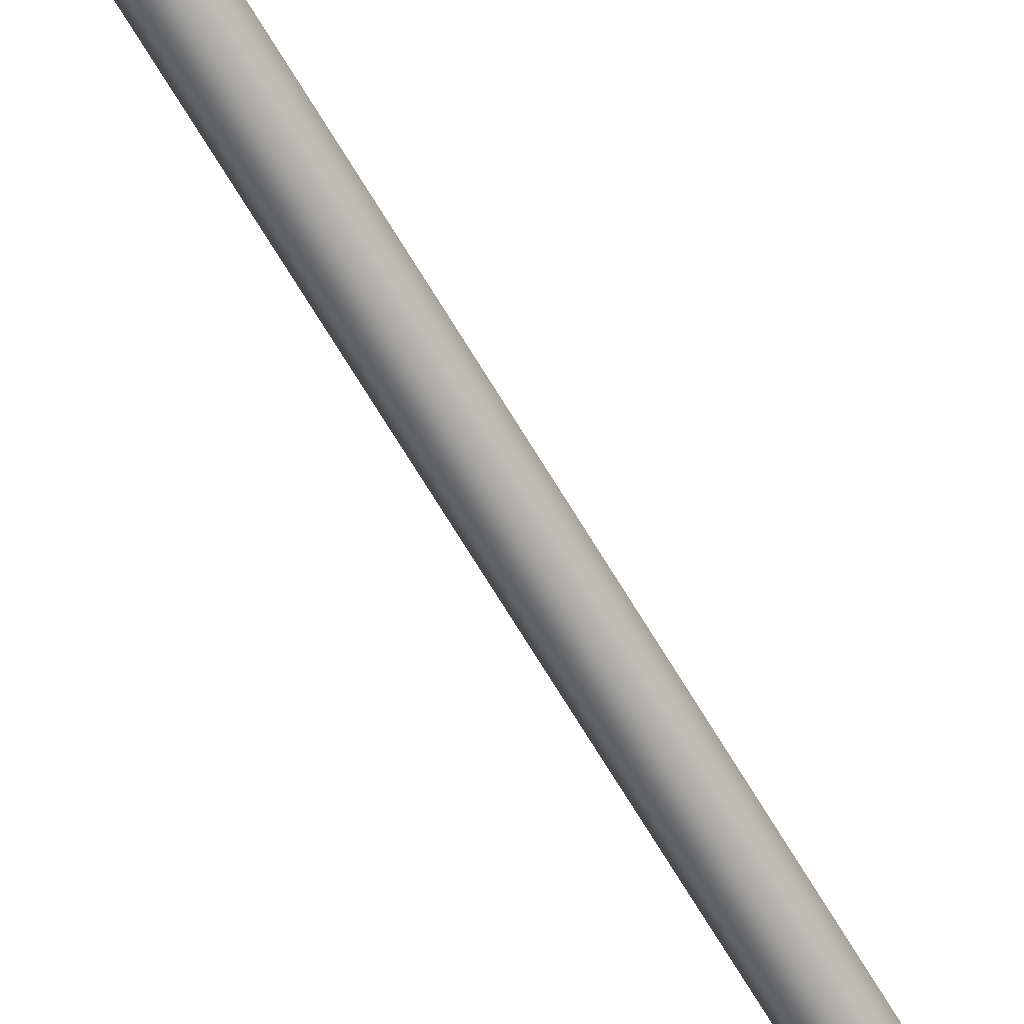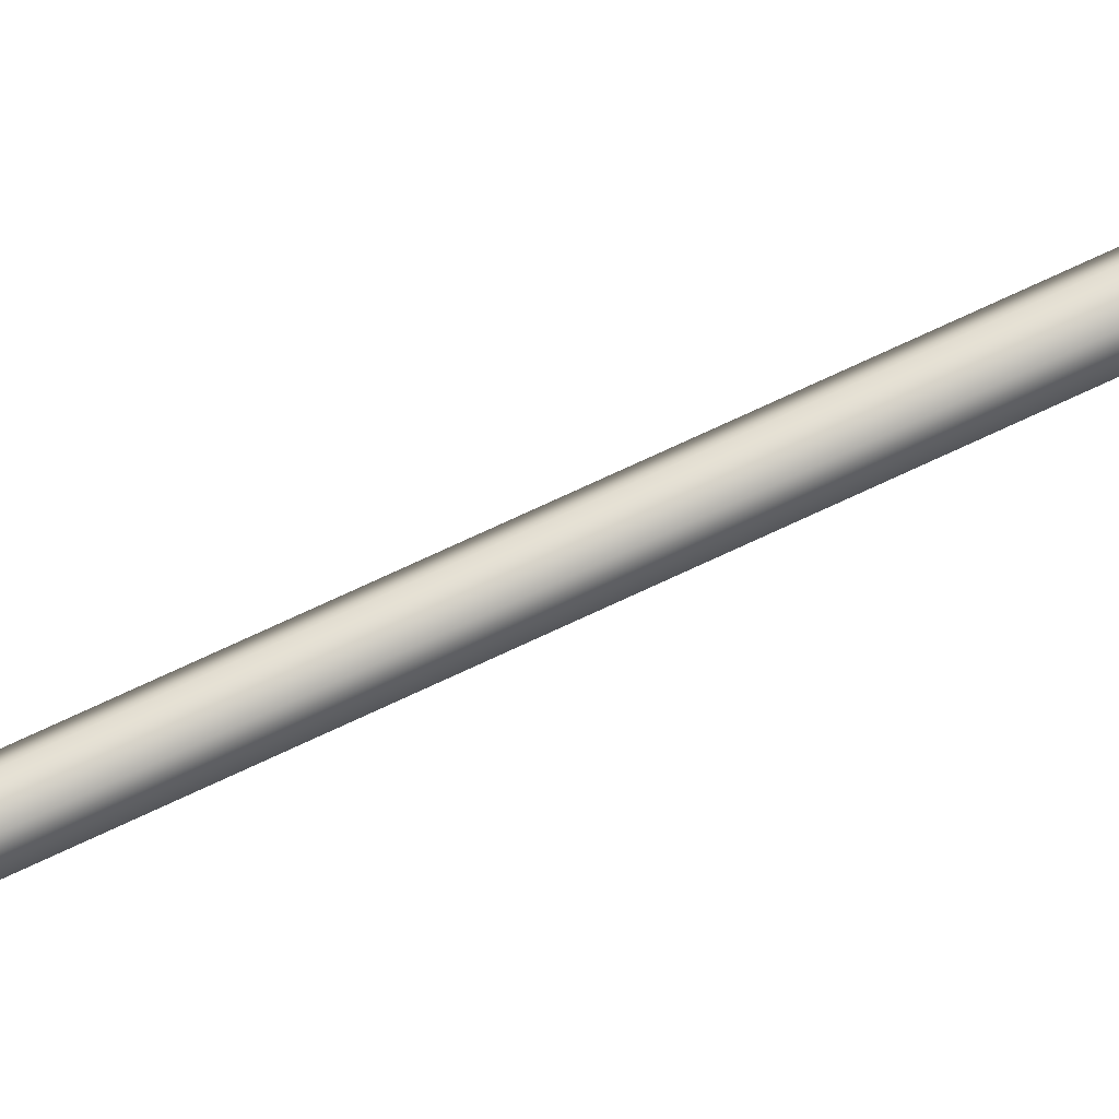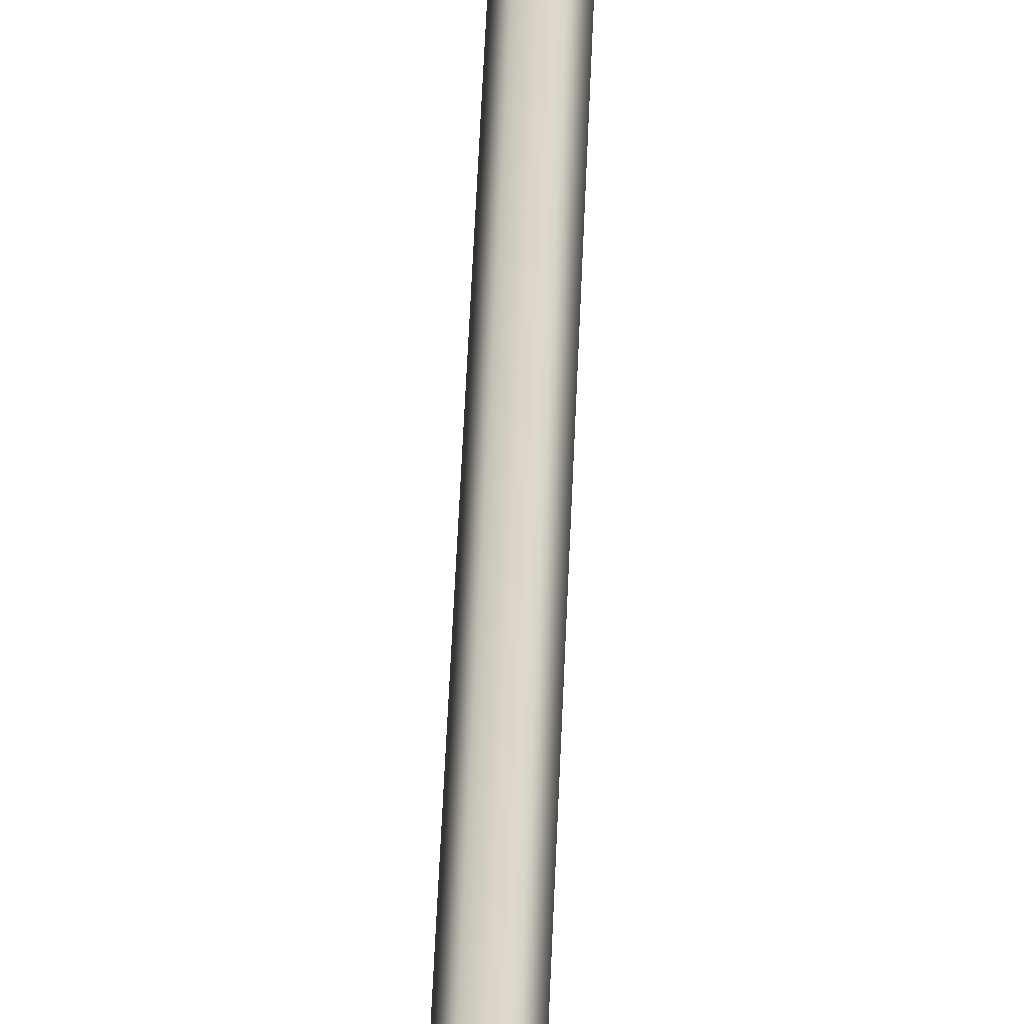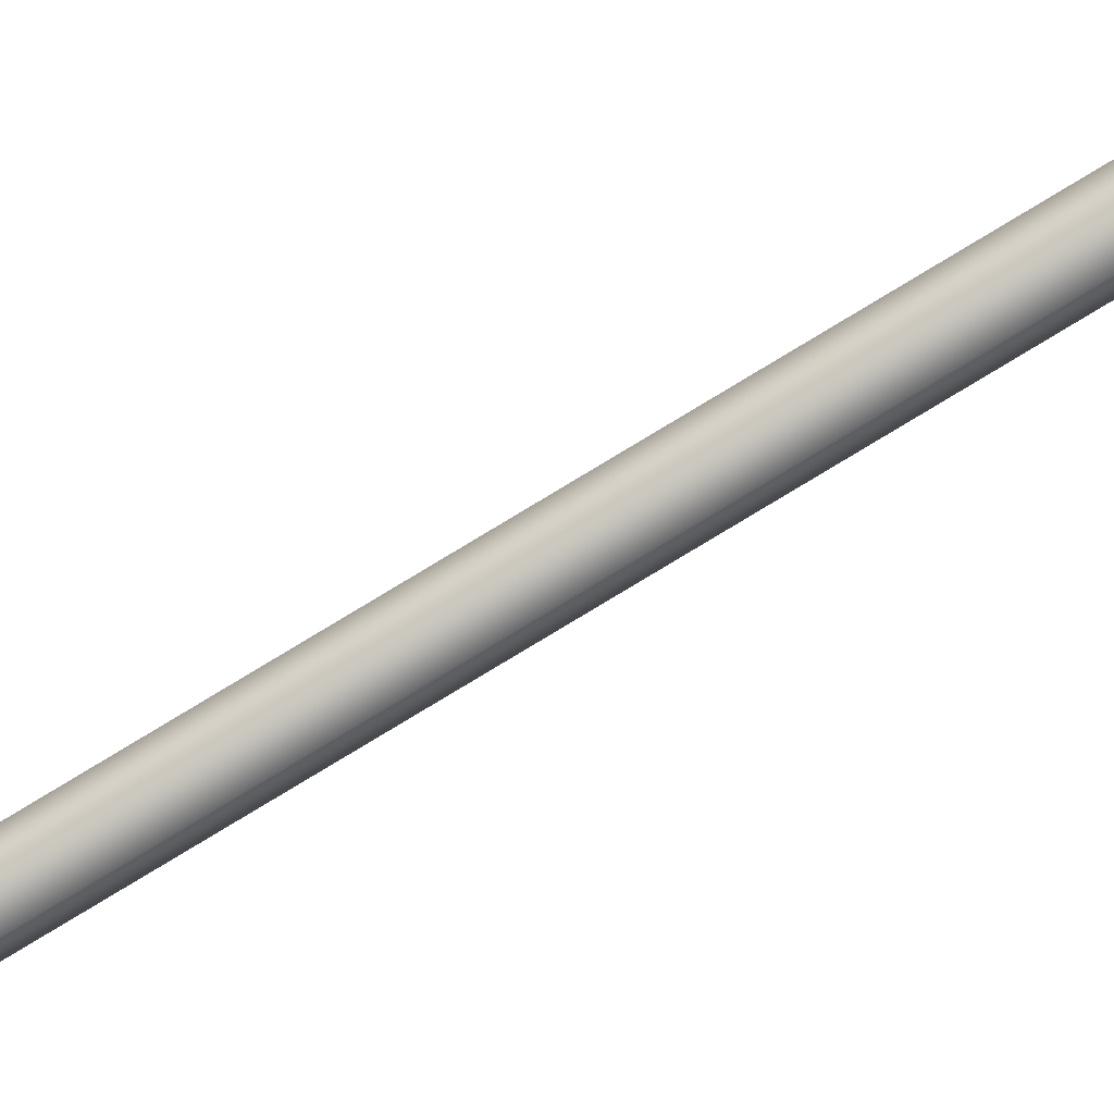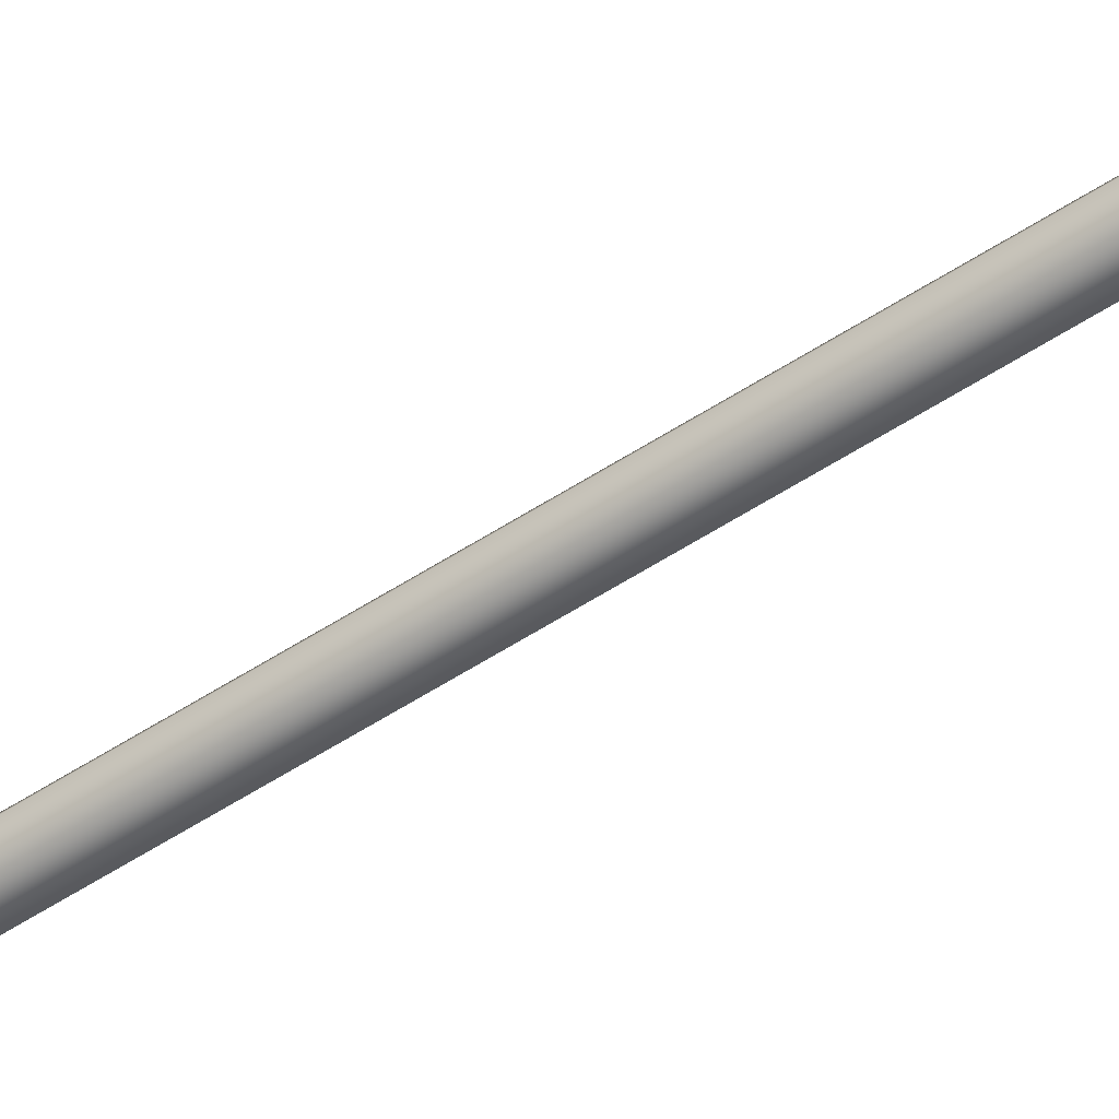
<metadata>
{"format":"obj","ext":"obj","renderer":"f3d","projection":"perspective","resolution":1024,"background":"white","views":[{"elev":-68.3,"azim":-149.2,"up":"+Y"},{"elev":74.4,"azim":65.0,"up":"+Y"},{"elev":29.2,"azim":1.4,"up":"+Y"},{"elev":-79.1,"azim":-58.8,"up":"+Y"},{"elev":-52.5,"azim":125.6,"up":"+Y"}]}
</metadata>
<code>
v  0 0 -0
v  -0.1 0.1732 0
v  0.1 0.1732 0
v  0.2 0 -0
v  -0.1 -0.1732 -0
v  -0.2 -0 -0
v  0.1 -0.1732 -0
v  0.1 0.1732 32
v  0.2 -0 32
v  -0.1 0.1732 32
v  -0.2 -0 32
v  -0.1 -0.1732 32
v  0.1 -0.1732 32
v  0 0 32
g m_shaft
f 1 2 3 4
f 1 5 6 2
f 1 4 7 5
f 4 3 8 9
f 3 2 10 8
f 2 6 11 10
f 6 5 12 11
f 5 7 13 12
f 7 4 9 13
f 9 8 14
f 8 10 14
f 10 11 14
f 11 12 14
f 12 13 14
f 13 9 14
v  0.0324 -0.1313 1.224
v  0.0324 -0.1617 7.678
v  0.0324 -1.227 6.034
v  0.0324 -1.227 -0.0852
v  -0.0308 -0.1313 1.224
v  -0.0308 -0.1617 7.678
v  -0.0308 -1.227 6.034
v  -0.0308 -1.227 -0.0852
g m_bfeather
f 15 16 17 18
f 19 20 16 15
f 20 21 17 16
f 21 22 18 17
f 22 19 15 18
f 19 22 21
f 21 20 19
v  0.0029 -0.012 33.55
v  0.0029 -0.8799 30.8
v  0.0868 -0.0168 31.33
v  0.0029 0.8428 30.8
v  -0.0823 -0.0168 31.33
g m_vbroadhead
f 23 24 25 26
f 24 27 25
f 26 25 27
f 26 23 27
f 27 23 24
v  -0.0309 1.224 6.297
v  -0.0309 1.194 -0.4994
v  -0.0309 0.1286 1.232
v  -0.0309 0.1286 7.675
v  0.0324 1.224 6.297
v  0.0324 1.194 -0.4994
v  0.0324 0.1286 1.232
v  0.0324 0.1286 7.675
g m_tfeather
f 28 29 30 31
f 32 33 29 28
f 33 34 30 29
f 34 35 31 30
f 35 32 28 31
f 32 35 34
f 34 33 32
v  1.238 0.0302 6.297
v  1.207 0.0302 -0.4994
v  0.1418 0.0302 1.232
v  0.1418 0.0302 7.675
v  1.238 -0.0331 6.297
v  1.207 -0.0331 -0.4994
v  0.1418 -0.0331 1.232
v  0.1418 -0.0331 7.675
g m_rfeather
f 36 37 38 39
f 40 41 37 36
f 41 42 38 37
f 42 43 39 38
f 43 40 36 39
f 40 43 42
f 42 41 40
v  -1.259 -0.0324 6.297
v  -1.229 -0.0324 -0.4994
v  -0.1635 -0.0324 1.232
v  -0.1635 -0.0324 7.675
v  -1.259 0.0309 6.297
v  -1.229 0.0309 -0.4994
v  -0.1635 0.0309 1.232
v  -0.1635 0.0309 7.675
g m_lfeather
f 44 45 46 47
f 48 49 45 44
f 49 50 46 45
f 50 51 47 46
f 51 48 44 47
f 48 51 50
f 50 49 48
v  -0.0125 0.0003 33.55
v  0.8602 0.0003 30.8
v  -0.0038 0.0841 31.33
v  -0.8625 0.0003 30.8
v  -0.0038 -0.0849 31.33
g m_hbroadhead
f 52 53 54 55
f 53 56 54
f 55 54 56
f 55 52 56
f 56 52 53

</code>
